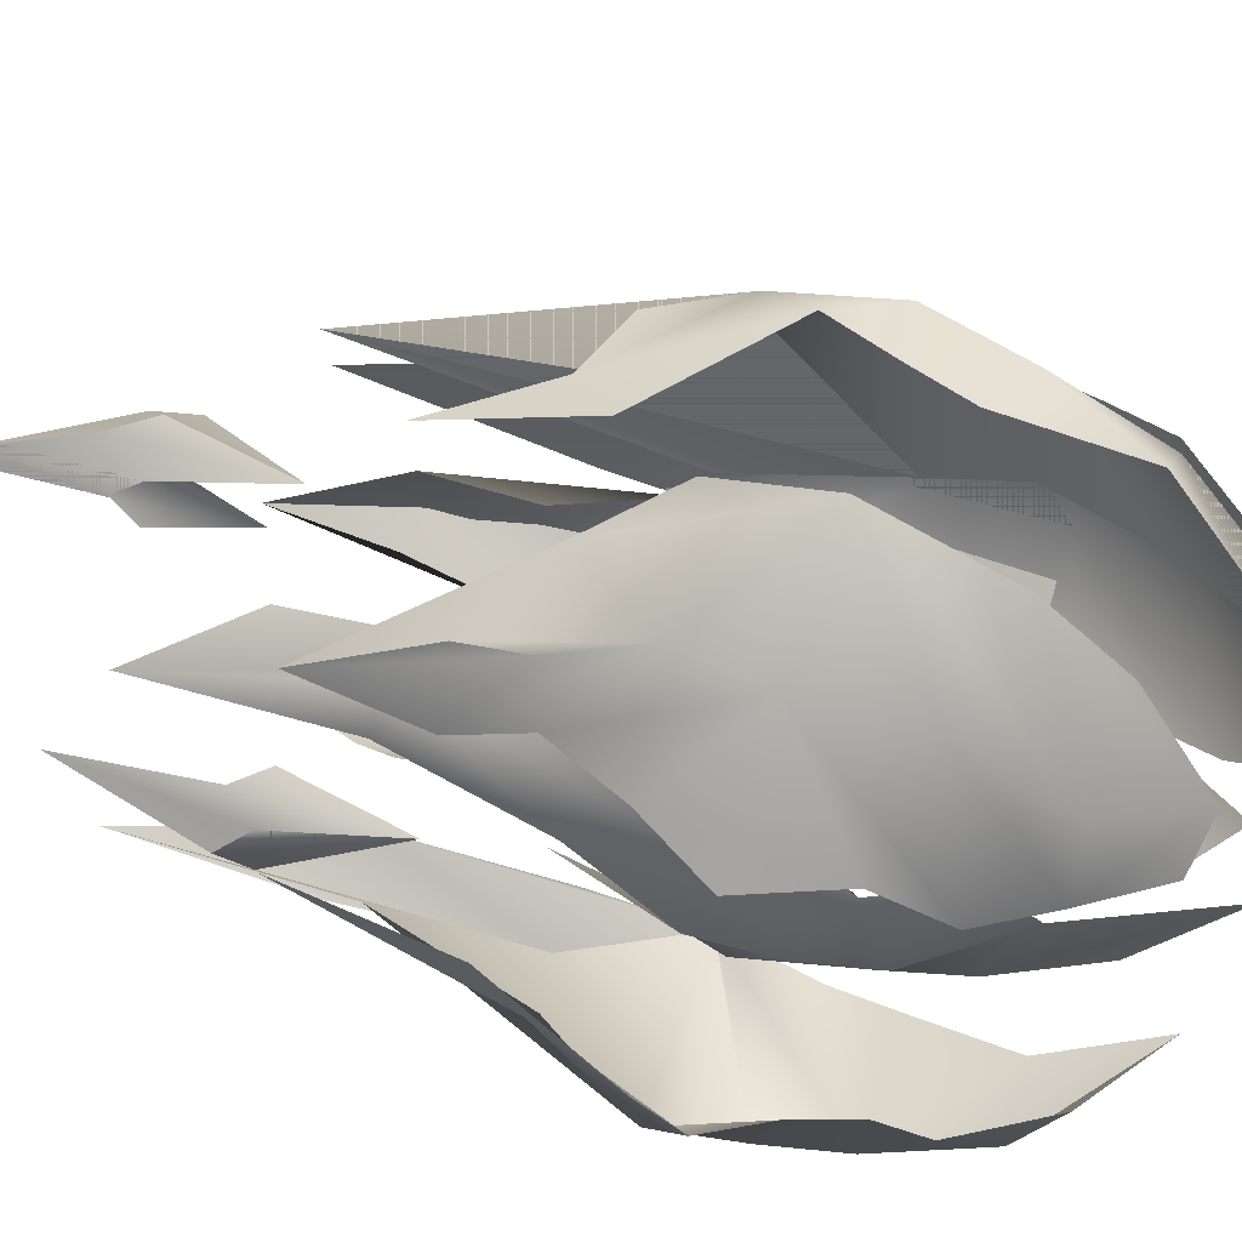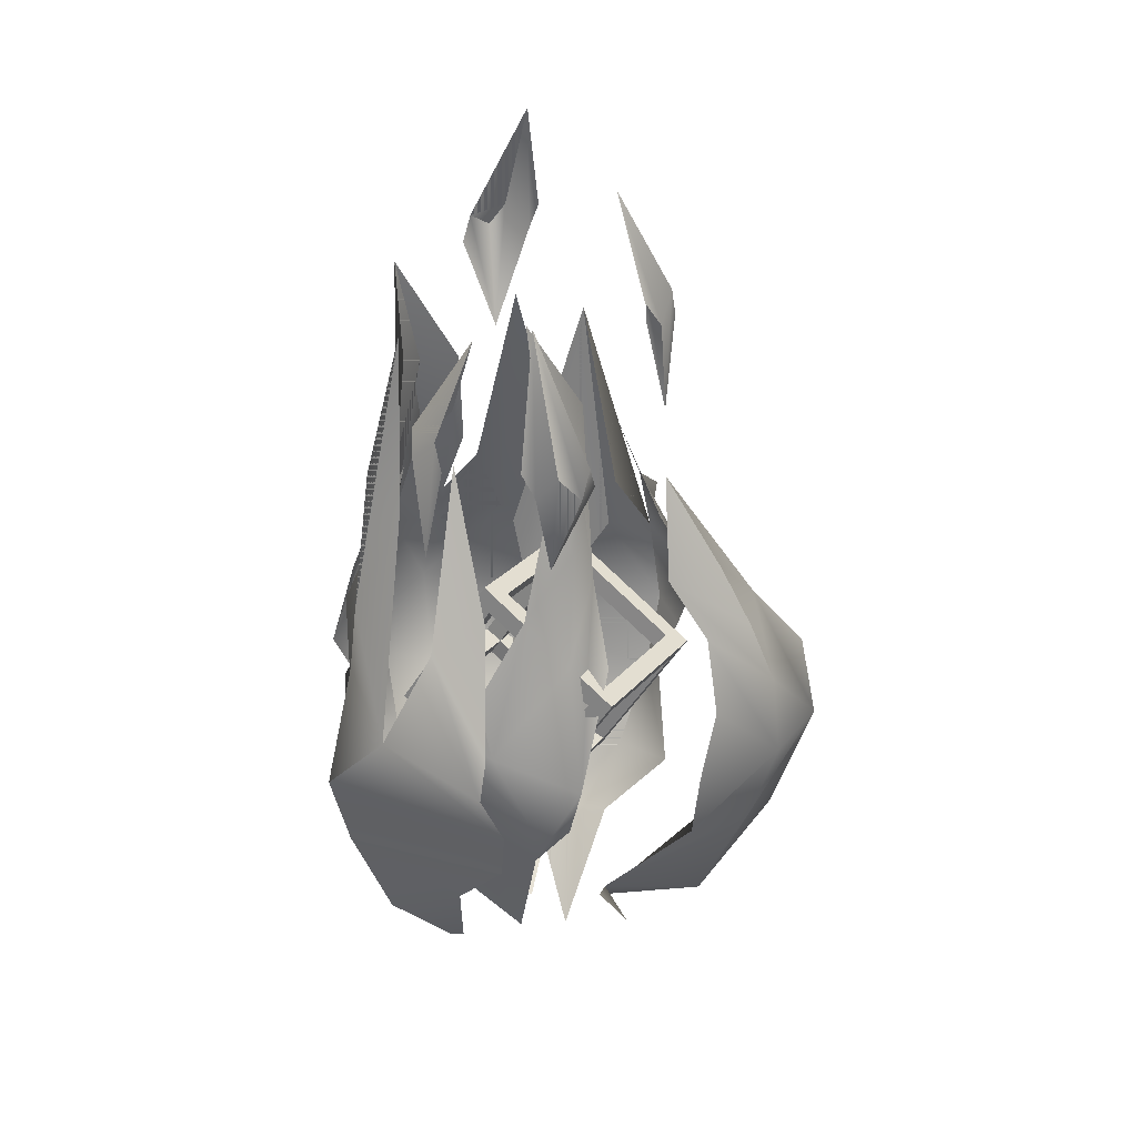
<metadata>
{"format":"obj","ext":"obj","renderer":"f3d","projection":"perspective","resolution":1024,"background":"white","views":[{"elev":53.7,"azim":-75.2,"up":"+Z"},{"elev":26.3,"azim":-94.7,"up":"+Y"}]}
</metadata>
<code>
g default
v 0.3746 0.2613 0.5239
v 0.5909 0.2495 0.663
v 0.3067 0.4765 0.6478
v 0.523 0.4647 0.7869
v 0.4287 0.6173 0.4701
v 0.645 0.6055 0.6092
v 0.4966 0.4021 0.3462
v 0.7129 0.3903 0.4853
v 0.3856 0.2773 0.5374
v 0.5753 0.2669 0.6595
v 0.5157 0.4542 0.7668
v 0.3272 0.4645 0.6455
v 0.3295 0.4809 0.6431
v 0.5182 0.4706 0.7645
v 0.6247 0.5934 0.6095
v 0.4359 0.6038 0.4881
v 0.4446 0.6004 0.4742
v 0.6334 0.59 0.5956
v 0.6926 0.4022 0.4875
v 0.5039 0.4126 0.3661
v 0.5014 0.3963 0.3688
v 0.69 0.3859 0.4901
v 0.5845 0.2633 0.6449
v 0.3948 0.2737 0.5229
v 0.6971 0.3953 0.502
v 0.5907 0.2719 0.6573
v 0.6377 0.583 0.6102
v 0.5312 0.4602 0.7653
v 0.4884 0.4067 0.3678
v 0.3816 0.2833 0.5229
v 0.3226 0.4716 0.6311
v 0.4291 0.5944 0.476
v 0.4978 0.4057 0.3693
v 0.6918 0.3951 0.4941
v 0.392 0.274 0.5317
v 0.6308 0.5874 0.6047
v 0.4372 0.598 0.4802
v 0.5777 0.2638 0.6511
v 0.522 0.4616 0.7637
v 0.328 0.4722 0.6389
v 0.3655 0.2497 0.521
v 0.5964 0.2371 0.6695
v 0.293 0.4795 0.6533
v 0.5239 0.4668 0.8018
v 0.4232 0.6298 0.4636
v 0.6541 0.6171 0.6121
v 0.4958 0.4 0.3313
v 0.7267 0.3874 0.4798
v 0.3828 0.2734 0.5516
v 0.5633 0.2635 0.6677
v 0.5066 0.4431 0.7711
v 0.3261 0.453 0.655
v 0.3324 0.4945 0.6488
v 0.5129 0.4846 0.7649
v 0.6147 0.6021 0.6166
v 0.4342 0.612 0.5005
v 0.4564 0.6033 0.4653
v 0.6369 0.5934 0.5815
v 0.6935 0.4138 0.4781
v 0.513 0.4237 0.362
v 0.5067 0.3822 0.3682
v 0.6872 0.3724 0.4843
v 0.5854 0.2549 0.6326
v 0.4049 0.2647 0.5165
v 0.7045 0.3961 0.515
v 0.6027 0.2786 0.6633
v 0.6478 0.5757 0.6184
v 0.546 0.4582 0.7667
v 0.4736 0.4087 0.3664
v 0.3718 0.2912 0.5147
v 0.3151 0.4708 0.6181
v 0.4169 0.5883 0.4698
v 0.4989 0.4075 0.3842
v 0.6779 0.3977 0.4993
v 0.4006 0.2861 0.5341
v 0.6217 0.5758 0.6019
v 0.4427 0.5856 0.4867
v 0.5728 0.2767 0.6449
v 0.5207 0.4593 0.7489
v 0.3418 0.4691 0.6337
v 0.444 1.05 0.7388
v 0.4694 0.9048 0.7501
v 0.4772 1.096 0.7576
v 0.5013 1.049 0.7667
v 0.4694 0.9048 0.7501
v 0.5013 1.049 0.7667
v 0.5326 1.078 0.726
v 0.5407 1.027 0.7258
v 0.5013 1.049 0.7667
v 0.4772 1.096 0.7576
v 0.4856 1.25 0.6732
v 0.5326 1.078 0.726
v 0.4856 1.25 0.6732
v 0.4772 1.096 0.7576
v 0.444 1.05 0.7388
v 0.4378 1.089 0.7127
v 0.5618 1.356 0.5462
v 0.6496 1.183 0.5159
v 0.625 1.152 0.5521
v 0.6041 1.195 0.5648
v 0.5964 1.003 0.4959
v 0.625 1.152 0.5521
v 0.6496 1.183 0.5159
v 0.6421 1.154 0.4905
v 0.6496 1.183 0.5159
v 0.5618 1.356 0.5462
v 0.6176 1.176 0.4601
v 0.6421 1.154 0.4905
v 0.5964 1.003 0.4959
v 0.6421 1.154 0.4905
v 0.6176 1.176 0.4601
v 0.599 1.139 0.4475
v 0.4621 0.6667 0.3732
v 0.5378 0.8488 0.3864
v 0.5088 0.87 0.3586
v 0.4709 0.8358 0.3571
v 0.4734 1.025 0.455
v 0.5088 0.87 0.3586
v 0.5378 0.8488 0.3864
v 0.5494 0.8788 0.423
v 0.4621 0.6667 0.3732
v 0.4709 0.8358 0.3571
v 0.4418 0.8717 0.3919
v 0.4287 0.8264 0.4014
v 0.5088 0.87 0.3586
v 0.4734 1.025 0.455
v 0.4418 0.8717 0.3919
v 0.4709 0.8358 0.3571
v 0.1966 0.8821 0.5303
v 0.2141 0.9151 0.5106
v 0.2701 1.114 0.5324
v 0.1844 0.9167 0.5622
v 0.1968 0.878 0.5973
v 0.1844 0.9167 0.5622
v 0.2701 1.114 0.5324
v 0.2273 0.9131 0.6118
v 0.1844 0.9167 0.5622
v 0.1968 0.878 0.5973
v 0.2508 0.7413 0.5559
v 0.1966 0.8821 0.5303
v 0.2273 0.9131 0.6118
v 0.2525 0.874 0.6211
v 0.2508 0.7413 0.5559
v 0.1968 0.878 0.5973
v 0.7818 0.5601 0.7684
v 0.7053 0.6782 0.699
v 0.7307 0.9803 0.6462
v 0.802 0.5567 0.6979
v 0.7645 0.394 0.5646
v 0.802 0.5567 0.6979
v 0.7307 0.9803 0.6462
v 0.7477 0.5927 0.5281
v 0.802 0.5567 0.6979
v 0.7645 0.394 0.5646
v 0.7892 0.4168 0.7885
v 0.7818 0.5601 0.7684
v 0.6062 0.6553 0.7638
v 0.6179 0.8601 0.6783
v 0.6666 0.7114 0.7352
v 0.7082 0.4922 0.8436
v 0.762 0.2905 0.7626
v 0.7344 0.1518 0.7144
v 0.6557 0.159 0.7869
v 0.6912 0.3353 0.7752
v 0.638 0.07279 0.6787
v 0.6557 0.159 0.7869
v 0.7344 0.1518 0.7144
v 0.6885 0.05354 0.6372
v 0.6694 0.03988 0.5619
v 0.5673 -0.1155 0.6026
v 0.638 0.07279 0.6787
v 0.6885 0.05354 0.6372
v 0.7344 0.1518 0.7144
v 0.739 0.1442 0.5595
v 0.6694 0.03988 0.5619
v 0.6885 0.05354 0.6372
v 0.739 0.1442 0.5595
v 0.7344 0.1518 0.7144
v 0.762 0.2905 0.7626
v 0.775 0.2838 0.5803
v 0.7892 0.4168 0.7885
v 0.762 0.2905 0.7626
v 0.6912 0.3353 0.7752
v 0.6963 0.4092 0.8092
v 0.762 0.2905 0.7626
v 0.7892 0.4168 0.7885
v 0.7645 0.394 0.5646
v 0.775 0.2838 0.5803
v 0.7082 0.4922 0.8436
v 0.7818 0.5601 0.7684
v 0.7892 0.4168 0.7885
v 0.6963 0.4092 0.8092
v 0.7818 0.5601 0.7684
v 0.7082 0.4922 0.8436
v 0.6666 0.7114 0.7352
v 0.727 0.6651 0.7721
v 0.7755 0.9905 0.5383
v 0.7692 0.7108 0.4693
v 0.8788 0.5623 0.5135
v 0.8001 0.5847 0.6414
v 0.6724 0.7553 0.3338
v 0.7572 0.9105 0.3837
v 0.7357 1.065 0.341
v 0.7049 0.9088 0.3502
v 0.7553 0.7723 0.377
v 0.7417 0.8961 0.4414
v 0.7357 1.065 0.341
v 0.7572 0.9105 0.3837
v 0.7417 0.8961 0.4414
v 0.7553 0.7723 0.377
v 0.8017 0.6333 0.4109
v 0.7288 0.7595 0.4453
v 0.7572 0.9105 0.3837
v 0.6724 0.7553 0.3338
v 0.7977 0.5783 0.3227
v 0.7553 0.7723 0.377
v 0.6724 0.7553 0.3338
v 0.6995 0.5381 0.2528
v 0.7552 0.3724 0.2107
v 0.7977 0.5783 0.3227
v 0.7553 0.7723 0.377
v 0.7977 0.5783 0.3227
v 0.844 0.5535 0.4039
v 0.8017 0.6333 0.4109
v 0.844 0.5535 0.4039
v 0.8788 0.5623 0.5135
v 0.7692 0.7108 0.4693
v 0.8017 0.6333 0.4109
v 0.7977 0.5783 0.3227
v 0.7552 0.3724 0.2107
v 0.9026 0.4212 0.3739
v 0.844 0.5535 0.4039
v 0.9026 0.4212 0.3739
v 0.9158 0.3922 0.6011
v 0.8788 0.5623 0.5135
v 0.844 0.5535 0.4039
v 0.8001 0.5847 0.6414
v 0.8788 0.5623 0.5135
v 0.9158 0.3922 0.6011
v 0.8498 0.4684 0.6339
v 0.9158 0.3922 0.6011
v 0.9026 0.4212 0.3739
v 0.8839 0.2505 0.3854
v 0.8694 0.2386 0.605
v 0.7552 0.3724 0.2107
v 0.746 0.2138 0.2982
v 0.8839 0.2505 0.3854
v 0.9026 0.4212 0.3739
v 0.6523 0.05671 0.3687
v 0.8119 0.1071 0.4214
v 0.8173 0.1578 0.6364
v 0.8694 0.2386 0.605
v 0.5766 -0.05911 0.5435
v 0.7535 0.05075 0.5716
v 0.5888 -0.02021 0.4651
v 0.5938 0.7698 0.3452
v 0.597 0.5324 0.2409
v 0.7193 0.4318 0.2961
v 0.6653 0.5434 0.2971
v 0.5497 0.3216 0.2432
v 0.6499 0.361 0.2319
v 0.7076 0.2364 0.3165
v 0.6397 0.2382 0.2299
v 0.5098 0.2157 0.2695
v 0.5165 0.1014 0.3242
v 0.617 0.122 0.2753
v 0.6623 0.1079 0.3492
v 0.575 0.01802 0.3858
v 0.5312 0.5165 0.2777
v 0.3377 0.6464 0.262
v 0.323 0.8748 0.2891
v 0.3169 1.094 0.3429
v 0.3031 0.8257 0.3358
v 0.3965 0.859 0.3192
v 0.4111 0.5029 0.2487
v 0.3829 0.6259 0.3189
v 0.2452 0.6333 0.305
v 0.1557 0.5111 0.2973
v 0.2105 0.4154 0.2127
v 0.1958 0.6835 0.454
v 0.1016 0.5067 0.4478
v 0.1986 0.6329 0.3735
v 0.2624 0.9114 0.4155
v 0.08261 0.4485 0.4377
v 0.09983 0.3702 0.4729
v 0.2097 0.3142 0.2416
v 0.3938 0.3821 0.2219
v 0.1223 0.2943 0.4697
v 0.3773 0.297 0.2294
v 0.308 0.1771 0.3214
v 0.1518 0.2367 0.4061
v 0.2203 0.1787 0.301
v 0.3246 0.04337 0.394
v 0.2085 0.1247 0.4118
v 0.4178 0.6445 0.6344
v 0.3694 0.8062 0.6131
v 0.3737 1.083 0.5292
v 0.4242 0.9343 0.6182
v 0.3401 0.8178 0.5618
v 0.3319 0.7264 0.5954
v 0.3017 0.5454 0.5874
v 0.3044 0.627 0.5187
v 0.2659 0.4086 0.4644
v 0.2807 0.5059 0.4447
v 0.2611 0.3417 0.6031
v 0.2475 0.3043 0.5178
v 0.3404 0.6516 0.4458
v 0.3316 0.4729 0.3374
v 0.3557 0.3288 0.3351
v 0.32 0.1828 0.5344
v 0.3401 0.2341 0.3886
v 0.4037 0.000297 0.5142
v 0.366 0.1115 0.4281
v 0.3115 0.2405 0.5889
v 0.3304 0.5252 0.6516
v 0.3722 0.634 0.8815
v 0.2887 0.7161 0.8175
v 0.2833 0.8739 0.7287
v 0.3501 0.7251 0.7914
v 0.2621 0.6303 0.8618
v 0.2483 0.717 0.7323
v 0.2723 0.5277 0.9026
v 0.2338 0.6225 0.7914
v 0.3938 0.399 0.9941
v 0.399 0.5286 0.969
v 0.2413 0.4199 0.9094
v 0.1771 0.5275 0.7999
v 0.1686 0.3257 0.7658
v 0.1276 0.4407 0.7703
v 0.2659 0.2824 0.867
v 0.2007 0.2433 0.6841
v 0.2604 0.1585 0.7928
v 0.3844 0.2389 0.9271
v 0.2722 0.1597 0.6427
v 0.3869 0.1424 0.8326
v 0.4049 0.05226 0.6478
v 0.2992 0.07027 0.6827
v 0.4772 1.096 0.7576
v 0.444 1.05 0.7388
v 0.4694 0.9048 0.7501
v 0.5013 1.049 0.7667
v 0.5326 1.078 0.726
v 0.5407 1.027 0.7258
v 0.4856 1.25 0.6732
v 0.4378 1.089 0.7127
v 0.625 1.152 0.5521
v 0.6496 1.183 0.5159
v 0.5618 1.356 0.5462
v 0.6041 1.195 0.5648
v 0.5964 1.003 0.4959
v 0.6421 1.154 0.4905
v 0.6176 1.176 0.4601
v 0.599 1.139 0.4475
v 0.5088 0.87 0.3586
v 0.5378 0.8488 0.3864
v 0.4621 0.6667 0.3732
v 0.4709 0.8358 0.3571
v 0.4734 1.025 0.455
v 0.5494 0.8788 0.423
v 0.4418 0.8717 0.3919
v 0.4287 0.8264 0.4014
v 0.2701 1.114 0.5324
v 0.2141 0.9151 0.5106
v 0.1966 0.8821 0.5303
v 0.1844 0.9167 0.5622
v 0.1968 0.878 0.5973
v 0.2273 0.9131 0.6118
v 0.2508 0.7413 0.5559
v 0.2525 0.874 0.6211
v 0.7307 0.9803 0.6462
v 0.7053 0.6782 0.699
v 0.7818 0.5601 0.7684
v 0.802 0.5567 0.6979
v 0.7645 0.394 0.5646
v 0.7477 0.5927 0.5281
v 0.7892 0.4168 0.7885
v 0.6666 0.7114 0.7352
v 0.6179 0.8601 0.6783
v 0.6062 0.6553 0.7638
v 0.7082 0.4922 0.8436
v 0.6557 0.159 0.7869
v 0.7344 0.1518 0.7144
v 0.762 0.2905 0.7626
v 0.6912 0.3353 0.7752
v 0.638 0.07279 0.6787
v 0.6885 0.05354 0.6372
v 0.5673 -0.1155 0.6026
v 0.6694 0.03988 0.5619
v 0.739 0.1442 0.5595
v 0.775 0.2838 0.5803
v 0.6963 0.4092 0.8092
v 0.727 0.6651 0.7721
v 0.8788 0.5623 0.5135
v 0.7692 0.7108 0.4693
v 0.7755 0.9905 0.5383
v 0.8001 0.5847 0.6414
v 0.7357 1.065 0.341
v 0.7572 0.9105 0.3837
v 0.6724 0.7553 0.3338
v 0.7049 0.9088 0.3502
v 0.7417 0.8961 0.4414
v 0.7553 0.7723 0.377
v 0.8017 0.6333 0.4109
v 0.7288 0.7595 0.4453
v 0.7977 0.5783 0.3227
v 0.7552 0.3724 0.2107
v 0.6995 0.5381 0.2528
v 0.844 0.5535 0.4039
v 0.9026 0.4212 0.3739
v 0.9158 0.3922 0.6011
v 0.8498 0.4684 0.6339
v 0.8839 0.2505 0.3854
v 0.8694 0.2386 0.605
v 0.746 0.2138 0.2982
v 0.8119 0.1071 0.4214
v 0.6523 0.05671 0.3687
v 0.8173 0.1578 0.6364
v 0.7535 0.05075 0.5716
v 0.5766 -0.05911 0.5435
v 0.5888 -0.02021 0.4651
v 0.7193 0.4318 0.2961
v 0.597 0.5324 0.2409
v 0.5938 0.7698 0.3452
v 0.6653 0.5434 0.2971
v 0.6499 0.361 0.2319
v 0.5497 0.3216 0.2432
v 0.7076 0.2364 0.3165
v 0.6397 0.2382 0.2299
v 0.5098 0.2157 0.2695
v 0.617 0.122 0.2753
v 0.5165 0.1014 0.3242
v 0.6623 0.1079 0.3492
v 0.575 0.01802 0.3858
v 0.5312 0.5165 0.2777
v 0.3169 1.094 0.3429
v 0.323 0.8748 0.2891
v 0.3377 0.6464 0.262
v 0.3031 0.8257 0.3358
v 0.3965 0.859 0.3192
v 0.3829 0.6259 0.3189
v 0.4111 0.5029 0.2487
v 0.1557 0.5111 0.2973
v 0.2452 0.6333 0.305
v 0.2105 0.4154 0.2127
v 0.1986 0.6329 0.3735
v 0.1016 0.5067 0.4478
v 0.1958 0.6835 0.454
v 0.2624 0.9114 0.4155
v 0.08261 0.4485 0.4377
v 0.09983 0.3702 0.4729
v 0.3938 0.3821 0.2219
v 0.2097 0.3142 0.2416
v 0.1223 0.2943 0.4697
v 0.3773 0.297 0.2294
v 0.308 0.1771 0.3214
v 0.2203 0.1787 0.301
v 0.1518 0.2367 0.4061
v 0.3246 0.04337 0.394
v 0.2085 0.1247 0.4118
v 0.3737 1.083 0.5292
v 0.3694 0.8062 0.6131
v 0.4178 0.6445 0.6344
v 0.4242 0.9343 0.6182
v 0.3401 0.8178 0.5618
v 0.3319 0.7264 0.5954
v 0.3017 0.5454 0.5874
v 0.3044 0.627 0.5187
v 0.2807 0.5059 0.4447
v 0.2659 0.4086 0.4644
v 0.2611 0.3417 0.6031
v 0.2475 0.3043 0.5178
v 0.3404 0.6516 0.4458
v 0.3316 0.4729 0.3374
v 0.3557 0.3288 0.3351
v 0.32 0.1828 0.5344
v 0.3401 0.2341 0.3886
v 0.4037 0.000297 0.5142
v 0.366 0.1115 0.4281
v 0.3115 0.2405 0.5889
v 0.3304 0.5252 0.6516
v 0.2833 0.8739 0.7287
v 0.2887 0.7161 0.8175
v 0.3722 0.634 0.8815
v 0.3501 0.7251 0.7914
v 0.2483 0.717 0.7323
v 0.2621 0.6303 0.8618
v 0.2723 0.5277 0.9026
v 0.2338 0.6225 0.7914
v 0.3938 0.399 0.9941
v 0.399 0.5286 0.969
v 0.1771 0.5275 0.7999
v 0.2413 0.4199 0.9094
v 0.1686 0.3257 0.7658
v 0.1276 0.4407 0.7703
v 0.2659 0.2824 0.867
v 0.2007 0.2433 0.6841
v 0.2604 0.1585 0.7928
v 0.3844 0.2389 0.9271
v 0.2722 0.1597 0.6427
v 0.4049 0.05226 0.6478
v 0.3869 0.1424 0.8326
v 0.2992 0.07027 0.6827
v 0.4909 0.3717 0.6109
v 0.5629 0.3599 0.5632
v 0.5184 0.4514 0.6327
v 0.5904 0.4397 0.585
v 0.4777 0.4845 0.5632
v 0.5497 0.4728 0.5155
v 0.4502 0.4048 0.5413
v 0.5222 0.393 0.4936
v 0.502 0.3908 0.5929
v 0.5468 0.3834 0.5632
v 0.5191 0.4404 0.6065
v 0.5639 0.4331 0.5768
v 0.4938 0.461 0.5632
v 0.5386 0.4537 0.5335
v 0.4767 0.4114 0.5496
v 0.5215 0.404 0.5199
g soul5
f 1 9 10 2
f 2 10 11 4
f 4 11 12 3
f 3 12 9 1
f 3 13 14 4
f 4 14 15 6
f 6 15 16 5
f 5 16 13 3
f 5 17 18 6
f 6 18 19 8
f 8 19 20 7
f 7 20 17 5
f 7 21 22 8
f 8 22 23 2
f 2 23 24 1
f 1 24 21 7
f 2 26 25 8
f 8 25 27 6
f 6 27 28 4
f 4 28 26 2
f 7 29 30 1
f 1 30 31 3
f 3 31 32 5
f 5 32 29 7
f 19 34 33 20
f 24 35 33 21
f 33 29 32 37
f 36 18 17 37
f 16 37 40 13
f 11 39 40 12
f 9 35 38 10
f 39 28 27 36
f 38 26 28 39
f 34 25 26 38
f 18 36 34 19
f 34 22 21 33
f 35 30 29 33
f 36 27 25 34
f 20 33 37 17
f 22 34 38 23
f 35 24 23 38
f 10 38 39 11
f 12 40 35 9
f 40 31 30 35
f 37 32 31 40
f 39 14 13 40
f 14 39 36 15
f 15 36 37 16
f 41 42 50 49
f 42 44 51 50
f 44 43 52 51
f 43 41 49 52
f 43 44 54 53
f 44 46 55 54
f 46 45 56 55
f 45 43 53 56
f 45 46 58 57
f 46 48 59 58
f 48 47 60 59
f 47 45 57 60
f 47 48 62 61
f 48 42 63 62
f 42 41 64 63
f 41 47 61 64
f 42 48 65 66
f 48 46 67 65
f 46 44 68 67
f 44 42 66 68
f 47 41 70 69
f 41 43 71 70
f 43 45 72 71
f 45 47 69 72
f 59 60 73 74
f 64 61 73 75
f 73 77 72 69
f 76 77 57 58
f 56 53 80 77
f 51 52 80 79
f 49 50 78 75
f 79 76 67 68
f 78 79 68 66
f 74 78 66 65
f 58 59 74 76
f 74 73 61 62
f 75 73 69 70
f 76 74 65 67
f 60 57 77 73
f 62 63 78 74
f 75 78 63 64
f 50 51 79 78
f 52 49 75 80
f 80 75 70 71
f 77 80 71 72
f 79 80 53 54
f 54 55 76 79
f 55 56 77 76
f 82 81 83 84
f 85 86 87 88
f 89 90 91 92
f 93 94 95 96
f 97 98 99 100
f 101 102 103 104
f 105 106 107 108
f 109 110 111 112
f 113 114 115 116
f 117 118 119 120
f 121 122 123 124
f 125 126 127 128
f 129 130 131 132
f 133 134 135 136
f 137 138 139 140
f 141 142 143 144
f 145 146 147 148
f 149 150 151 152
f 153 154 155 156
f 157 158 159 160
f 161 162 163 164
f 165 166 167 168
f 169 170 171 172
f 173 174 175 176
f 177 178 179 180
f 181 182 183 184
f 185 186 187 188
f 189 190 191 192
f 193 194 195 196
f 197 198 199 200
f 201 202 203 204
f 205 206 207 208
f 209 210 211 212
f 213 214 215 216
f 217 218 219 220
f 221 222 223 224
f 225 226 227 228
f 229 230 231 232
f 233 234 235 236
f 237 238 239 240
f 241 242 243 244
f 245 246 247 248
f 249 250 247 246
f 247 250 251 252
f 253 254 251 250
f 255 253 250 249
f 256 257 258 259
f 260 261 258 257
f 262 258 261 263
f 264 263 261 260
f 265 266 263 264
f 266 267 262 263
f 265 268 267 266
f 256 269 260 257
f 270 271 272 273
f 270 274 272 271
f 275 276 274 270
f 273 277 278 270
f 278 279 275 270
f 280 281 282 283
f 284 278 282 281
f 285 279 278 284
f 286 287 275 279
f 279 285 288 286
f 289 287 286 290
f 291 292 286 288
f 290 286 292 293
f 294 293 292 291
f 295 296 297 298
f 299 297 296 300
f 296 295 301 300
f 300 301 302 299
f 303 304 302 301
f 303 301 305 306
f 307 304 303 308
f 308 303 306 309
f 309 306 310 311
f 311 310 312 313
f 310 306 305 314
f 295 315 305 301
f 316 317 318 319
f 320 321 318 317
f 317 316 322 320
f 322 323 321 320
f 324 322 316 325
f 326 327 323 322
f 327 326 328 329
f 326 322 324 330
f 331 328 326 330
f 332 330 324 333
f 330 332 334 331
f 333 335 336 332
f 336 337 334 332
f 338 339 340 341
f 342 341 340 343
f 344 338 341 342
f 339 338 344 345
f 346 347 348 349
f 347 346 350 351
f 352 348 347 351
f 352 351 350 353
f 354 355 356 357
f 355 354 358 359
f 360 357 356 361
f 360 358 354 357
f 362 363 364 365
f 362 365 366 367
f 368 366 365 364
f 368 369 367 366
f 370 371 372 373
f 370 373 374 375
f 376 374 373 372
f 377 378 379 380
f 381 382 383 384
f 382 381 385 386
f 385 387 388 386
f 388 389 382 386
f 383 382 389 390
f 384 383 376 391
f 374 376 383 390
f 376 372 380 391
f 377 380 372 392
f 393 394 395 396
f 397 398 399 400
f 397 401 402 398
f 403 402 401 404
f 405 399 398 402
f 406 407 399 405
f 408 405 402 403
f 394 393 408 403
f 409 406 405 408
f 393 410 409 408
f 410 393 396 411
f 412 409 410 413
f 412 414 406 409
f 412 415 416 414
f 417 415 412 413
f 417 418 419 415
f 415 419 420 416
f 421 422 423 424
f 421 425 426 422
f 425 421 427 428
f 425 428 429 426
f 428 430 431 429
f 427 432 430 428
f 432 433 431 430
f 426 434 423 422
f 435 436 437 438
f 435 439 437 436
f 439 440 441 437
f 442 443 438 437
f 441 444 442 437
f 445 446 447 448
f 445 442 449 446
f 442 444 450 449
f 441 451 452 444
f 453 450 444 452
f 452 451 454 455
f 452 456 457 453
f 456 452 455 458
f 456 458 459 457
f 460 461 462 463
f 461 460 464 465
f 466 462 461 465
f 467 466 465 464
f 467 468 469 466
f 470 466 469 471
f 469 468 472 473
f 471 469 473 474
f 475 471 474 476
f 477 475 476 478
f 470 471 475 479
f 470 480 462 466
f 481 482 483 484
f 481 485 486 482
f 487 483 482 486
f 485 488 487 486
f 483 487 489 490
f 488 491 492 487
f 493 492 491 494
f 489 487 492 495
f 492 493 496 495
f 489 495 497 498
f 499 497 495 496
f 500 501 498 497
f 499 502 500 497
f 503 504 506 505
f 505 506 508 507
f 507 508 510 509
f 509 510 504 503
f 504 510 508 506
f 509 503 505 507
f 511 513 514 512
f 513 515 516 514
f 515 517 518 516
f 517 511 512 518
f 512 514 516 518
f 517 515 513 511

</code>
